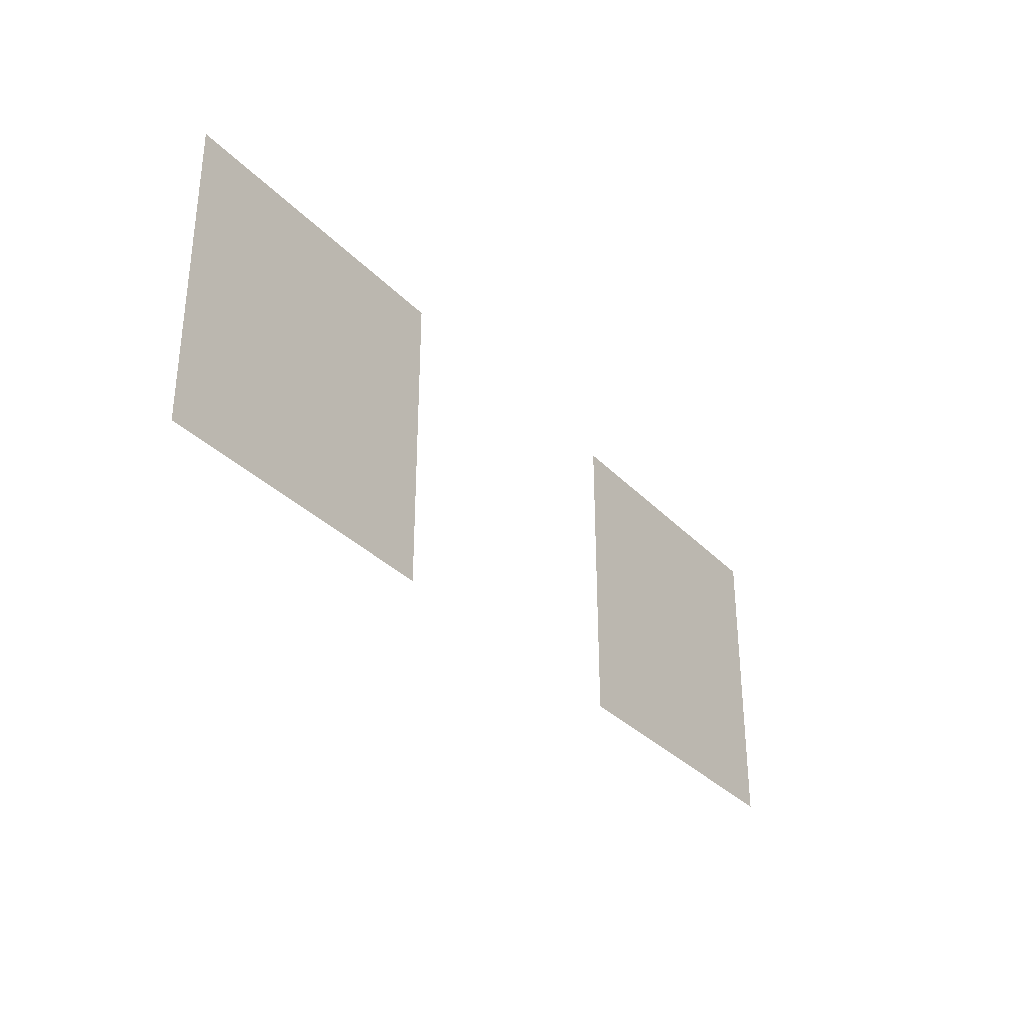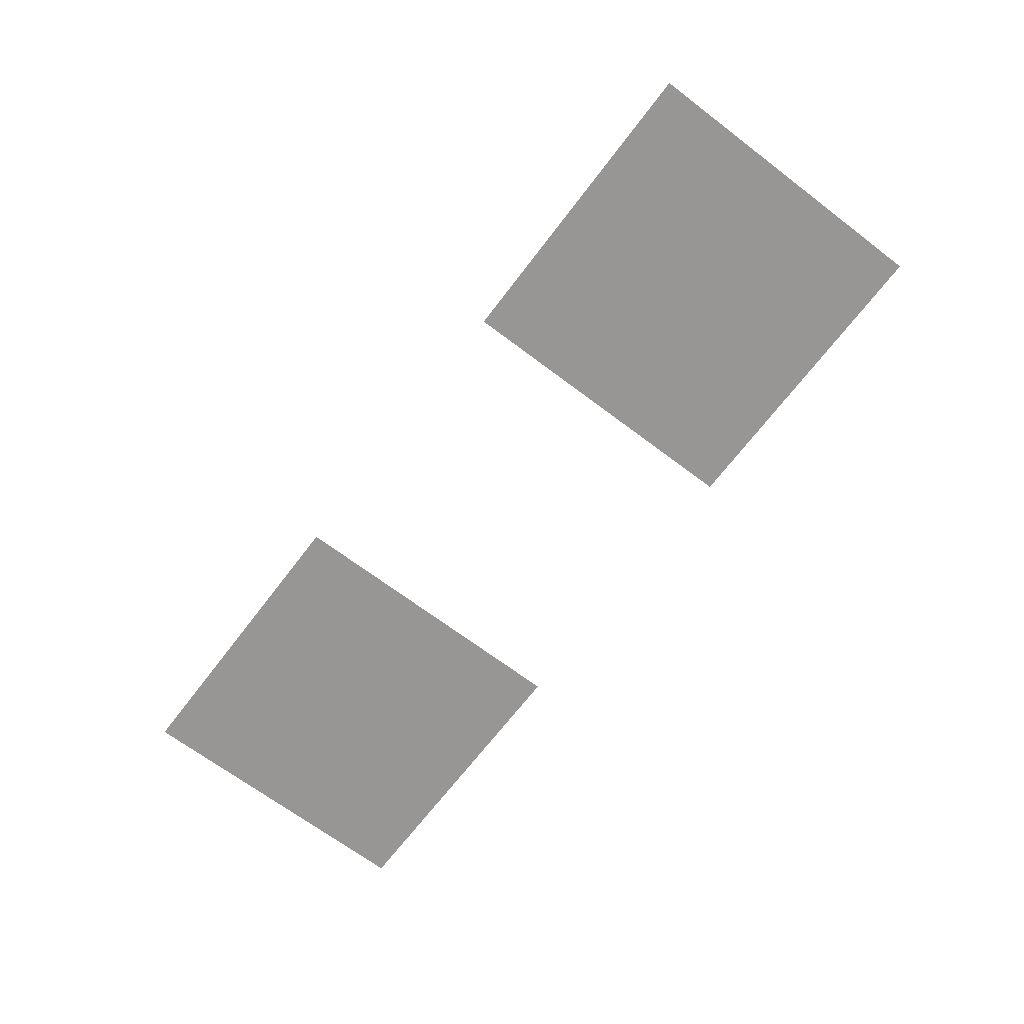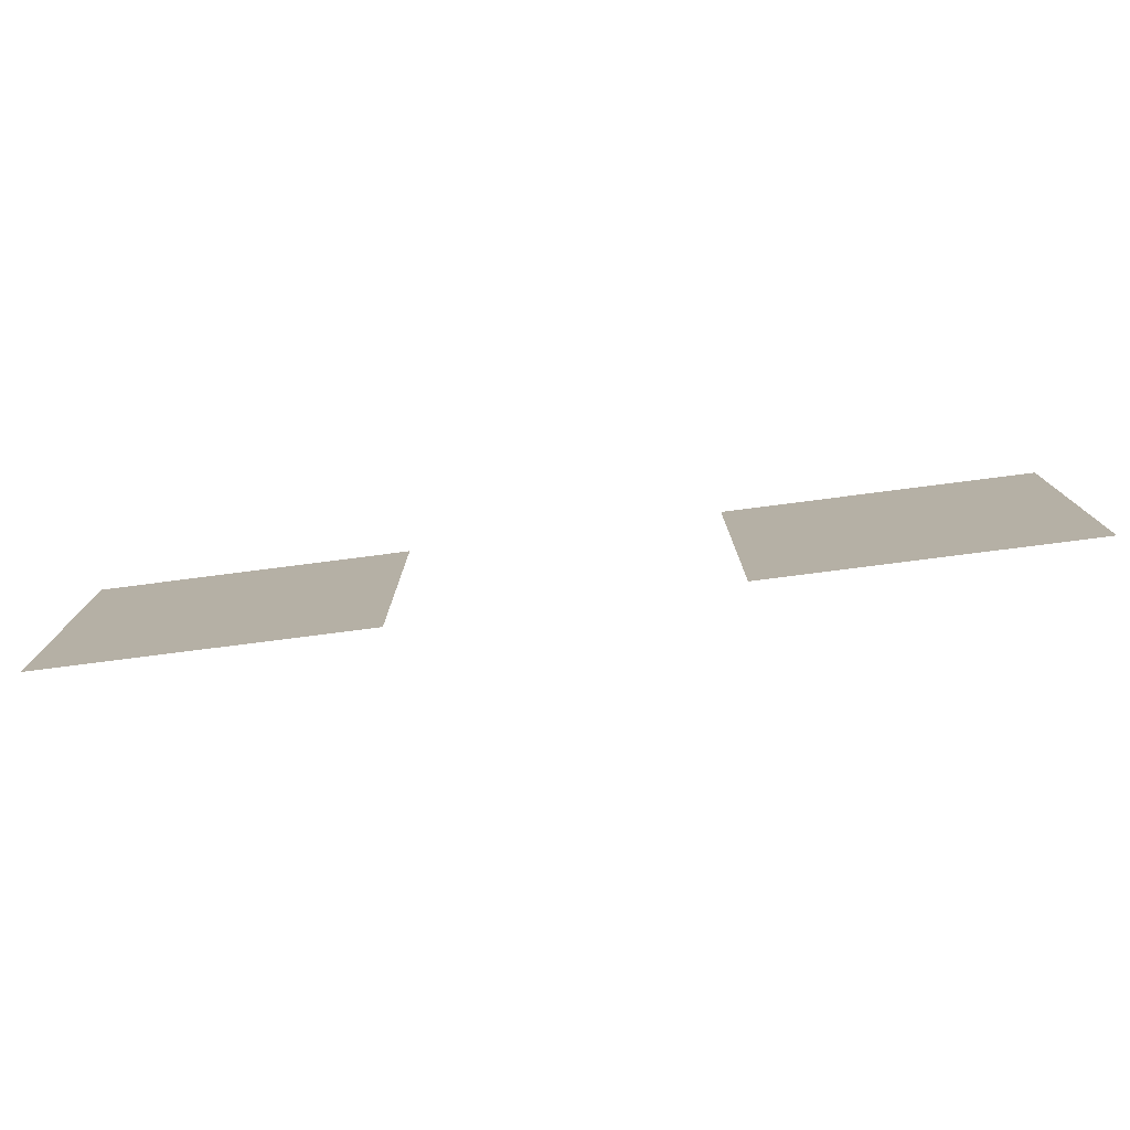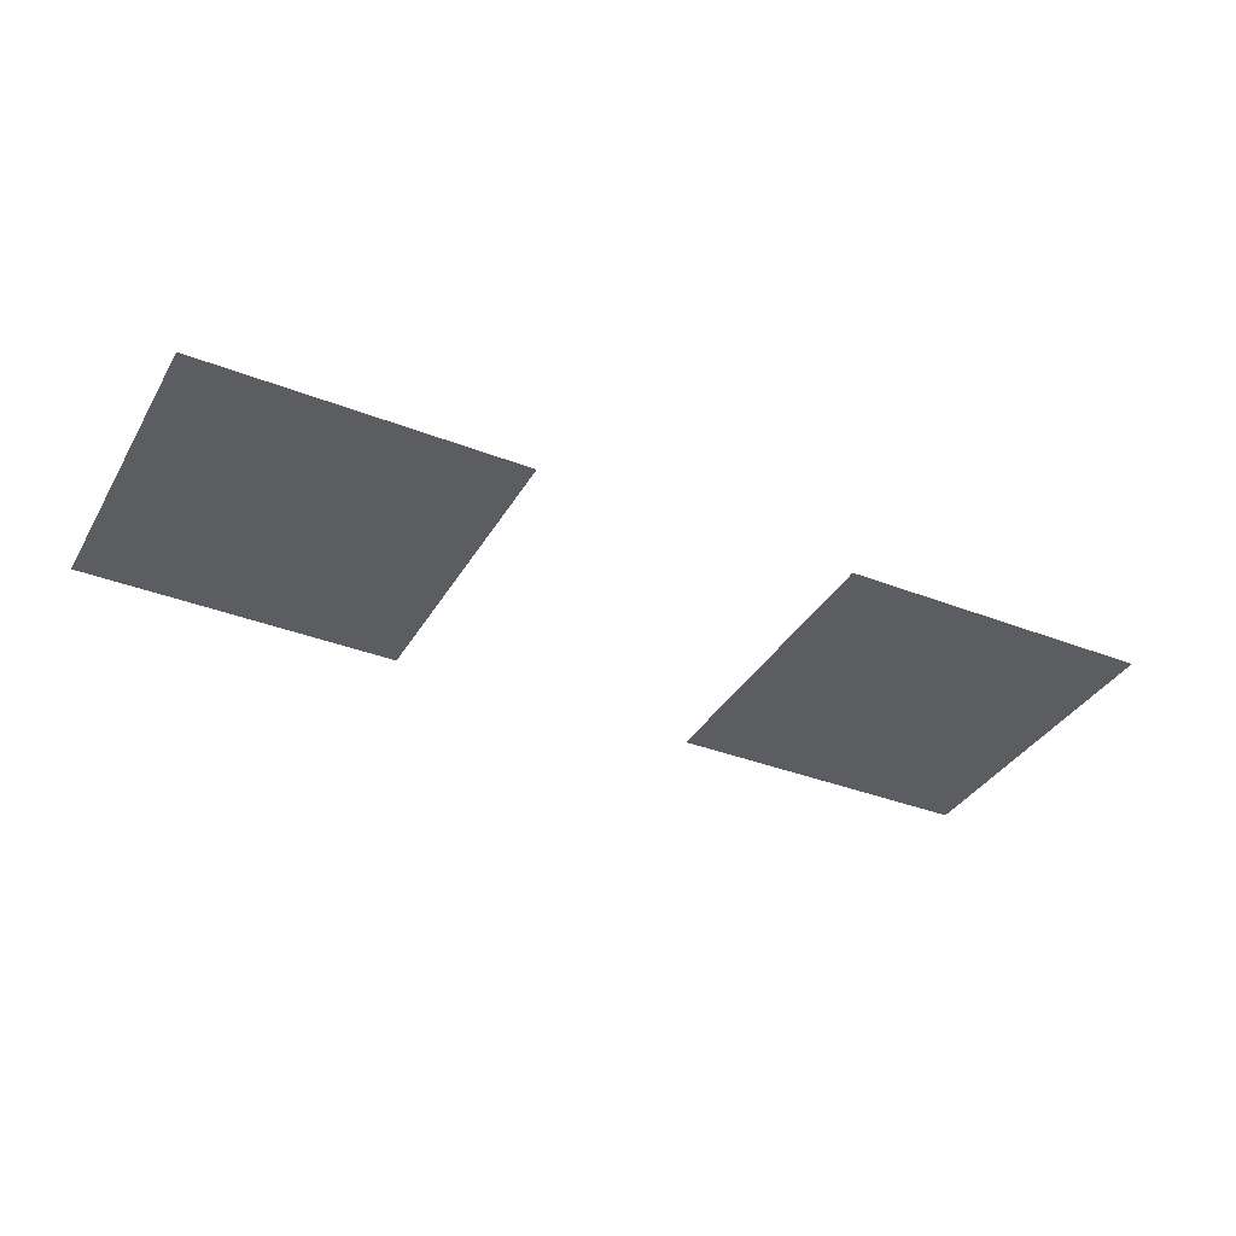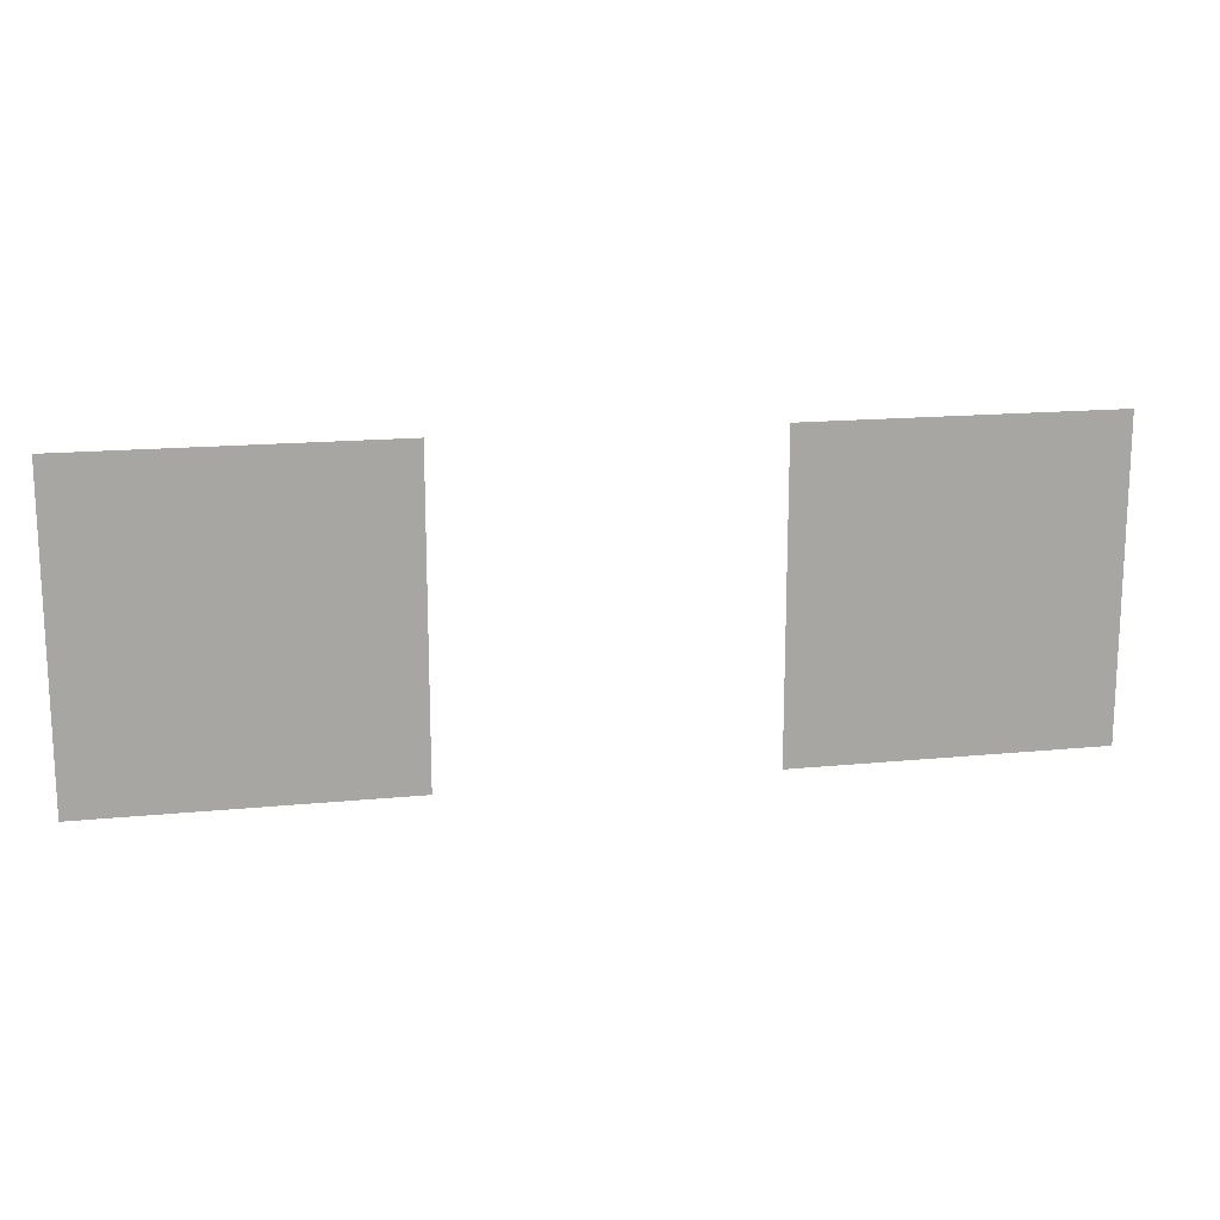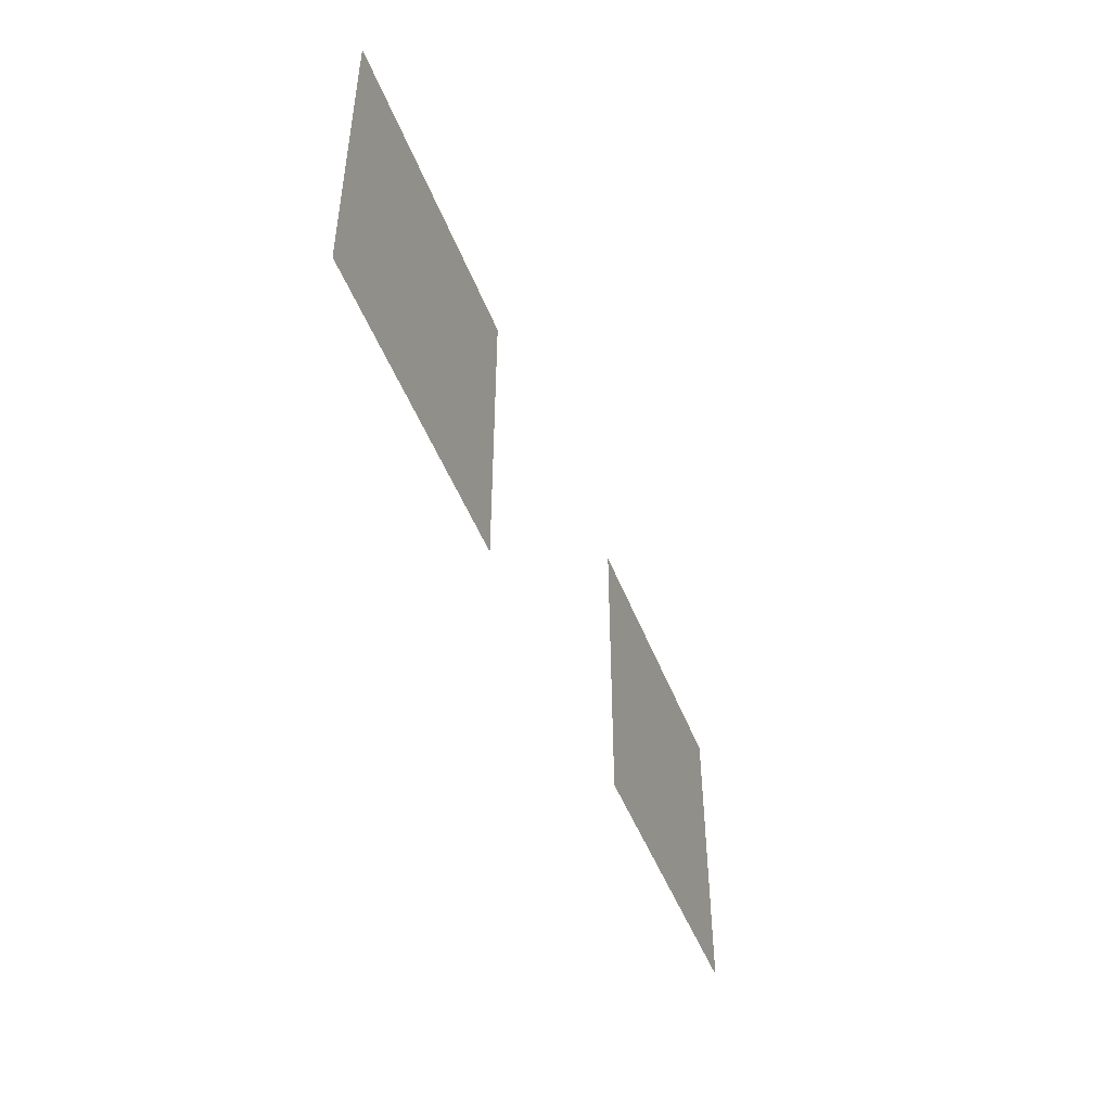
<metadata>
{"format":"obj","ext":"obj","renderer":"f3d","projection":"perspective","resolution":1024,"background":"white","views":[{"elev":-32.6,"azim":125.6,"up":"+Y"},{"elev":-67.8,"azim":-127.2,"up":"+Z"},{"elev":-77.7,"azim":-172.7,"up":"+Y"},{"elev":-36.4,"azim":-27.0,"up":"+Z"},{"elev":16.0,"azim":-11.7,"up":"+Y"},{"elev":-47.7,"azim":-69.5,"up":"+Y"}]}
</metadata>
<code>
v -48 -112 0
v -64 -112 0
v -64 -96 0
v -48 -96 0
v -16 -112 0
v -32 -112 0
v -32 -96 0
v -16 -96 0
g bathroom_mesh_0002
f 1 2 3 4
f 5 6 7 8

</code>
